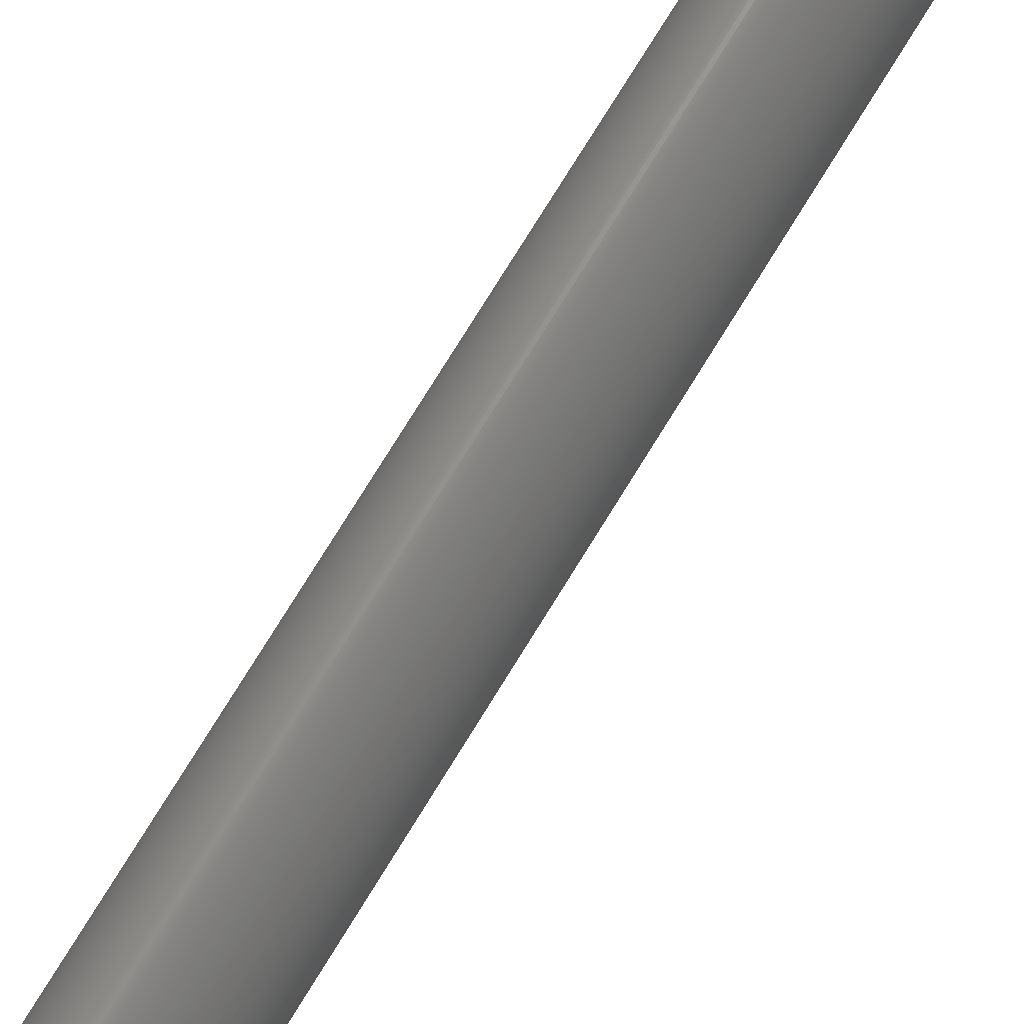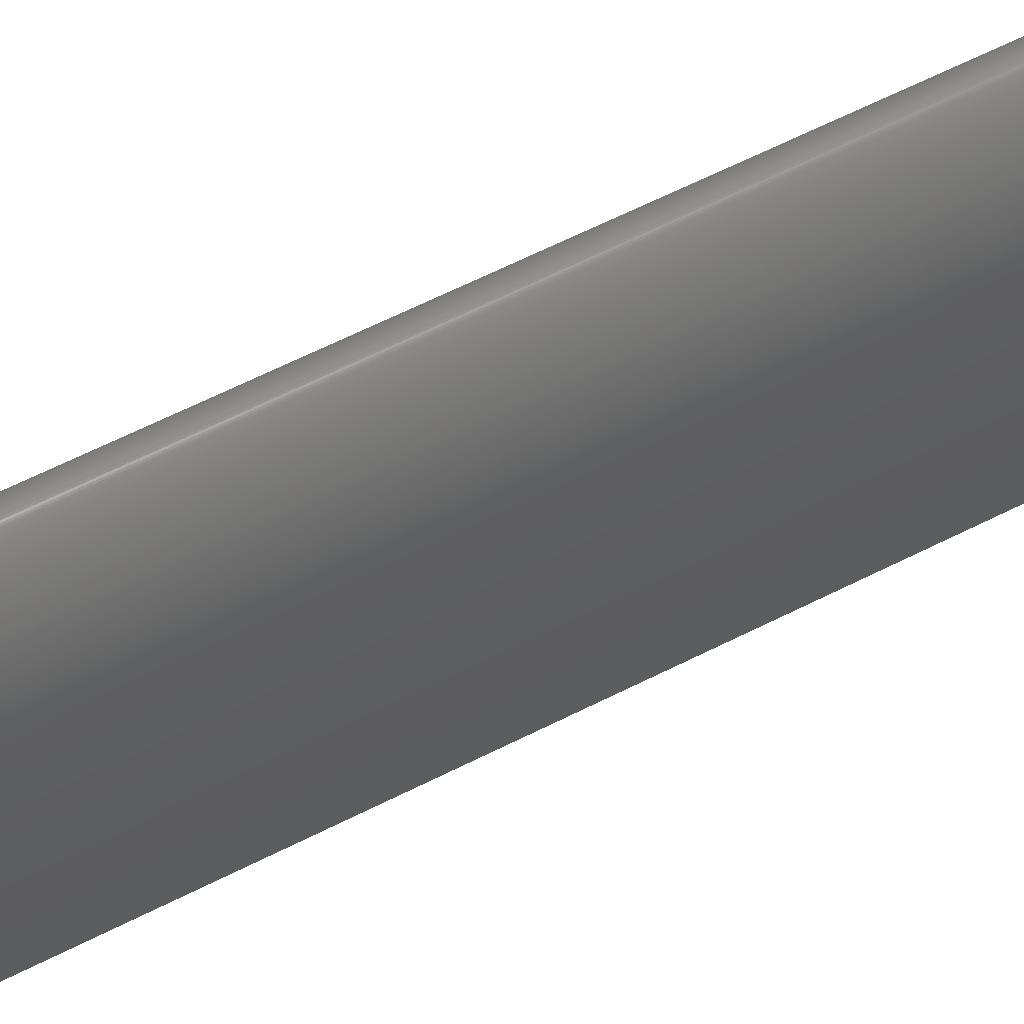
<metadata>
{"format":"stl","ext":"stl","renderer":"f3d","projection":"perspective","resolution":1024,"background":"white","views":[{"elev":71.8,"azim":-148.9,"up":"+Y"},{"elev":49.7,"azim":59.1,"up":"+Y"}]}
</metadata>
<code>
# stl→obj: 396 verts, 788 faces
v 0.25 -0.75 -3
v 0.25 -0.75 3
v 0.2544 -0.7431 -3
v 0.2544 -0.7431 3
v 0.2564 -0.736 -3
v 0.2564 -0.736 3
v 0.2584 -0.7286 -3
v 0.2584 -0.7286 3
v 0.2605 -0.721 -3
v 0.2605 -0.721 3
v 0.2626 -0.7131 -3
v 0.2626 -0.7131 3
v 0.2648 -0.7049 -3
v 0.2648 -0.7049 3
v 0.267 -0.6965 -3
v 0.267 -0.6965 3
v 0.2692 -0.6878 -3
v 0.2692 -0.6878 3
v 0.2715 -0.6788 -3
v 0.2715 -0.6788 3
v 0.2739 -0.6696 -3
v 0.2739 -0.6696 3
v 0.2763 -0.6601 -3
v 0.2763 -0.6601 3
v 0.2787 -0.6504 -3
v 0.2787 -0.6504 3
v 0.2813 -0.6404 -3
v 0.2813 -0.6404 3
v 0.2838 -0.6301 -3
v 0.2838 -0.6301 3
v 0.2865 -0.6196 -3
v 0.2865 -0.6196 3
v 0.2892 -0.6088 -3
v 0.2892 -0.6088 3
v 0.292 -0.5978 -3
v 0.292 -0.5978 3
v 0.2948 -0.5865 -3
v 0.2948 -0.5865 3
v 0.2977 -0.5749 -3
v 0.2977 -0.5749 3
v 0.3006 -0.5631 -3
v 0.3006 -0.5631 3
v 0.3036 -0.551 -3
v 0.3036 -0.551 3
v 0.3066 -0.5386 -3
v 0.3066 -0.5386 3
v 0.3096 -0.526 -3
v 0.3096 -0.526 3
v 0.3127 -0.5131 -3
v 0.3127 -0.5131 3
v 0.3159 -0.5 -3
v 0.3159 -0.5 3
v 0.319 -0.4867 -3
v 0.319 -0.4867 3
v 0.3222 -0.4733 -3
v 0.3222 -0.4733 3
v 0.3252 -0.46 -3
v 0.3252 -0.46 3
v 0.3283 -0.4467 -3
v 0.3283 -0.4467 3
v 0.3313 -0.4333 -3
v 0.3313 -0.4333 3
v 0.3343 -0.42 -3
v 0.3343 -0.42 3
v 0.3372 -0.4067 -3
v 0.3372 -0.4067 3
v 0.3401 -0.3933 -3
v 0.3401 -0.3933 3
v 0.3429 -0.38 -3
v 0.3429 -0.38 3
v 0.3457 -0.3667 -3
v 0.3457 -0.3667 3
v 0.3484 -0.3533 -3
v 0.3484 -0.3533 3
v 0.351 -0.34 -3
v 0.351 -0.34 3
v 0.3536 -0.3267 -3
v 0.3536 -0.3267 3
v 0.3561 -0.3133 -3
v 0.3561 -0.3133 3
v 0.3585 -0.3 -3
v 0.3585 -0.3 3
v 0.3609 -0.2867 -3
v 0.3609 -0.2867 3
v 0.3632 -0.2733 -3
v 0.3632 -0.2733 3
v 0.3654 -0.26 -3
v 0.3654 -0.26 3
v 0.3675 -0.2467 -3
v 0.3675 -0.2467 3
v 0.3695 -0.2333 -3
v 0.3695 -0.2333 3
v 0.3715 -0.22 -3
v 0.3715 -0.22 3
v 0.3733 -0.2067 -3
v 0.3733 -0.2067 3
v 0.375 -0.1933 -3
v 0.375 -0.1933 3
v 0.3766 -0.18 -3
v 0.3766 -0.18 3
v 0.3781 -0.1667 -3
v 0.3781 -0.1667 3
v 0.3794 -0.1533 -3
v 0.3794 -0.1533 3
v 0.3806 -0.14 -3
v 0.3806 -0.14 3
v 0.3816 -0.1267 -3
v 0.3816 -0.1267 3
v 0.3825 -0.1133 -3
v 0.3825 -0.1133 3
v 0.3832 -0.1 -3
v 0.3832 -0.1 3
v 0.3838 -0.08667 -3
v 0.3838 -0.08667 3
v 0.3841 -0.07333 -3
v 0.3841 -0.07333 3
v 0.3842 -0.06 -3
v 0.3842 -0.06 3
v 0.3841 -0.04667 -3
v 0.3841 -0.04667 3
v 0.3838 -0.03333 -3
v 0.3838 -0.03333 3
v 0.3832 -0.02 -3
v 0.3832 -0.02 3
v 0.3823 -0.00667 -3
v 0.3823 -0.00667 3
v 0.3811 0.00658 -3
v 0.3811 0.00658 3
v 0.3795 0.01947 -3
v 0.3795 0.01947 3
v 0.3777 0.03202 -3
v 0.3777 0.03202 3
v 0.3756 0.04421 -3
v 0.3756 0.04421 3
v 0.3732 0.05605 -3
v 0.3732 0.05605 3
v 0.3707 0.06755 -3
v 0.3707 0.06755 3
v 0.3679 0.07869 -3
v 0.3679 0.07869 3
v 0.3649 0.08948 -3
v 0.3649 0.08948 3
v 0.3619 0.09992 -3
v 0.3619 0.09992 3
v 0.3586 0.11 -3
v 0.3586 0.11 3
v 0.3552 0.1197 -3
v 0.3552 0.1197 3
v 0.3517 0.1291 -3
v 0.3517 0.1291 3
v 0.3481 0.1382 -3
v 0.3481 0.1382 3
v 0.3444 0.1469 -3
v 0.3444 0.1469 3
v 0.3406 0.1552 -3
v 0.3406 0.1552 3
v 0.3367 0.1632 -3
v 0.3367 0.1632 3
v 0.3328 0.1708 -3
v 0.3328 0.1708 3
v 0.3288 0.1781 -3
v 0.3288 0.1781 3
v 0.3248 0.185 -3
v 0.3248 0.185 3
v 0.3207 0.1916 -3
v 0.3207 0.1916 3
v 0.3166 0.1978 -3
v 0.3166 0.1978 3
v 0.3125 0.2037 -3
v 0.3125 0.2037 3
v 0.3084 0.2092 -3
v 0.3084 0.2092 3
v 0.3042 0.2144 -3
v 0.3042 0.2144 3
v 0.3001 0.2193 -3
v 0.3001 0.2193 3
v 0.296 0.2237 -3
v 0.296 0.2237 3
v 0.292 0.2278 -3
v 0.292 0.2278 3
v 0.288 0.2316 -3
v 0.288 0.2316 3
v 0.2841 0.2351 -3
v 0.2841 0.2351 3
v 0.2802 0.2381 -3
v 0.2802 0.2381 3
v 0.2764 0.2409 -3
v 0.2764 0.2409 3
v 0.2727 0.2432 -3
v 0.2727 0.2432 3
v 0.269 0.2452 -3
v 0.269 0.2452 3
v 0.2655 0.2469 -3
v 0.2655 0.2469 3
v 0.2619 0.2482 -3
v 0.2619 0.2482 3
v 0.2582 0.2492 -3
v 0.2582 0.2492 3
v 0.2539 0.2498 -3
v 0.2539 0.2498 3
v 0.2462 0.2498 -3
v 0.2462 0.2498 3
v 0.2419 0.2492 -3
v 0.2419 0.2492 3
v 0.2378 0.2482 -3
v 0.2378 0.2482 3
v 0.2339 0.2469 -3
v 0.2339 0.2469 3
v 0.2299 0.2452 -3
v 0.2299 0.2452 3
v 0.2258 0.2432 -3
v 0.2258 0.2432 3
v 0.2216 0.2409 -3
v 0.2216 0.2409 3
v 0.2173 0.2381 -3
v 0.2173 0.2381 3
v 0.213 0.2351 -3
v 0.213 0.2351 3
v 0.2085 0.2316 -3
v 0.2085 0.2316 3
v 0.2038 0.2278 -3
v 0.2038 0.2278 3
v 0.1991 0.2237 -3
v 0.1991 0.2237 3
v 0.1943 0.2193 -3
v 0.1943 0.2193 3
v 0.1894 0.2144 -3
v 0.1894 0.2144 3
v 0.1844 0.2092 -3
v 0.1844 0.2092 3
v 0.1794 0.2037 -3
v 0.1794 0.2037 3
v 0.1743 0.1978 -3
v 0.1743 0.1978 3
v 0.1691 0.1916 -3
v 0.1691 0.1916 3
v 0.164 0.185 -3
v 0.164 0.185 3
v 0.1588 0.1781 -3
v 0.1588 0.1781 3
v 0.1536 0.1708 -3
v 0.1536 0.1708 3
v 0.1485 0.1632 -3
v 0.1485 0.1632 3
v 0.1434 0.1552 -3
v 0.1434 0.1552 3
v 0.1383 0.1469 -3
v 0.1383 0.1469 3
v 0.1333 0.1382 -3
v 0.1333 0.1382 3
v 0.1283 0.1291 -3
v 0.1283 0.1291 3
v 0.1235 0.1197 -3
v 0.1235 0.1197 3
v 0.1188 0.11 -3
v 0.1188 0.11 3
v 0.1142 0.09992 -3
v 0.1142 0.09992 3
v 0.1099 0.08948 -3
v 0.1099 0.08948 3
v 0.1057 0.07869 -3
v 0.1057 0.07869 3
v 0.1017 0.06755 -3
v 0.1017 0.06755 3
v 0.09802 0.05605 -3
v 0.09802 0.05605 3
v 0.09463 0.04421 -3
v 0.09463 0.04421 3
v 0.0916 0.03202 -3
v 0.0916 0.03202 3
v 0.08899 0.01947 -3
v 0.08899 0.01947 3
v 0.08686 0.00658 -3
v 0.08686 0.00658 3
v 0.0853 -0.00667 -3
v 0.0853 -0.00667 3
v 0.08433 -0.02 -3
v 0.08433 -0.02 3
v 0.08398 -0.03333 -3
v 0.08398 -0.03333 3
v 0.0842 -0.04667 -3
v 0.0842 -0.04667 3
v 0.08497 -0.06 -3
v 0.08497 -0.06 3
v 0.08626 -0.07333 -3
v 0.08626 -0.07333 3
v 0.08802 -0.08667 -3
v 0.08802 -0.08667 3
v 0.0902 -0.1 -3
v 0.0902 -0.1 3
v 0.09278 -0.1133 -3
v 0.09278 -0.1133 3
v 0.09571 -0.1267 -3
v 0.09571 -0.1267 3
v 0.09896 -0.14 -3
v 0.09896 -0.14 3
v 0.1025 -0.1533 -3
v 0.1025 -0.1533 3
v 0.1063 -0.1667 -3
v 0.1063 -0.1667 3
v 0.1102 -0.18 -3
v 0.1102 -0.18 3
v 0.1144 -0.1933 -3
v 0.1144 -0.1933 3
v 0.1187 -0.2067 -3
v 0.1187 -0.2067 3
v 0.1232 -0.22 -3
v 0.1232 -0.22 3
v 0.1278 -0.2333 -3
v 0.1278 -0.2333 3
v 0.1324 -0.2467 -3
v 0.1324 -0.2467 3
v 0.1372 -0.26 -3
v 0.1372 -0.26 3
v 0.142 -0.2733 -3
v 0.142 -0.2733 3
v 0.1469 -0.2867 -3
v 0.1469 -0.2867 3
v 0.1518 -0.3 -3
v 0.1518 -0.3 3
v 0.1568 -0.3133 -3
v 0.1568 -0.3133 3
v 0.1618 -0.3267 -3
v 0.1618 -0.3267 3
v 0.1668 -0.34 -3
v 0.1668 -0.34 3
v 0.1718 -0.3533 -3
v 0.1718 -0.3533 3
v 0.1768 -0.3667 -3
v 0.1768 -0.3667 3
v 0.1818 -0.38 -3
v 0.1818 -0.38 3
v 0.1867 -0.3933 -3
v 0.1867 -0.3933 3
v 0.1917 -0.4067 -3
v 0.1917 -0.4067 3
v 0.1965 -0.42 -3
v 0.1965 -0.42 3
v 0.2013 -0.4333 -3
v 0.2013 -0.4333 3
v 0.2061 -0.4467 -3
v 0.2061 -0.4467 3
v 0.2107 -0.46 -3
v 0.2107 -0.46 3
v 0.2152 -0.4733 -3
v 0.2152 -0.4733 3
v 0.2196 -0.4867 -3
v 0.2196 -0.4867 3
v 0.2239 -0.5 -3
v 0.2239 -0.5 3
v 0.228 -0.5131 -3
v 0.228 -0.5131 3
v 0.2317 -0.526 -3
v 0.2317 -0.526 3
v 0.2353 -0.5386 -3
v 0.2353 -0.5386 3
v 0.2385 -0.551 -3
v 0.2385 -0.551 3
v 0.2415 -0.5631 -3
v 0.2415 -0.5631 3
v 0.2441 -0.5749 -3
v 0.2441 -0.5749 3
v 0.2465 -0.5865 -3
v 0.2465 -0.5865 3
v 0.2487 -0.5978 -3
v 0.2487 -0.5978 3
v 0.2505 -0.6088 -3
v 0.2505 -0.6088 3
v 0.2521 -0.6196 -3
v 0.2521 -0.6196 3
v 0.2534 -0.6301 -3
v 0.2534 -0.6301 3
v 0.2544 -0.6404 -3
v 0.2544 -0.6404 3
v 0.2552 -0.6504 -3
v 0.2552 -0.6504 3
v 0.2558 -0.6601 -3
v 0.2558 -0.6601 3
v 0.2561 -0.6696 -3
v 0.2561 -0.6696 3
v 0.2562 -0.6788 -3
v 0.2562 -0.6788 3
v 0.2561 -0.6878 -3
v 0.2561 -0.6878 3
v 0.2558 -0.6965 -3
v 0.2558 -0.6965 3
v 0.2553 -0.7049 -3
v 0.2553 -0.7049 3
v 0.2545 -0.7131 -3
v 0.2545 -0.7131 3
v 0.2535 -0.721 -3
v 0.2535 -0.721 3
v 0.2523 -0.7286 -3
v 0.2523 -0.7286 3
v 0.2509 -0.736 -3
v 0.2509 -0.736 3
f 1 2 3
f 3 4 5
f 5 6 7
f 7 8 9
f 9 10 11
f 11 12 13
f 13 14 15
f 15 16 17
f 17 18 19
f 19 20 21
f 21 22 23
f 23 24 25
f 25 26 27
f 27 28 29
f 29 30 31
f 31 32 33
f 33 34 35
f 35 36 37
f 37 38 39
f 39 40 41
f 41 42 43
f 43 44 45
f 45 46 47
f 47 48 49
f 49 50 51
f 51 52 53
f 53 54 55
f 55 56 57
f 57 58 59
f 59 60 61
f 61 62 63
f 63 64 65
f 65 66 67
f 67 68 69
f 69 70 71
f 71 72 73
f 73 74 75
f 75 76 77
f 77 78 79
f 79 80 81
f 81 82 83
f 83 84 85
f 85 86 87
f 87 88 89
f 89 90 91
f 91 92 93
f 93 94 95
f 95 96 97
f 97 98 99
f 99 100 101
f 101 102 103
f 103 104 105
f 105 106 107
f 107 108 109
f 109 110 111
f 111 112 113
f 113 114 115
f 115 116 117
f 117 118 119
f 119 120 121
f 121 122 123
f 123 124 125
f 125 126 127
f 127 128 129
f 129 130 131
f 131 132 133
f 133 134 135
f 135 136 137
f 137 138 139
f 139 140 141
f 141 142 143
f 143 144 145
f 145 146 147
f 147 148 149
f 149 150 151
f 151 152 153
f 153 154 155
f 155 156 157
f 157 158 159
f 159 160 161
f 161 162 163
f 163 164 165
f 165 166 167
f 167 168 169
f 169 170 171
f 171 172 173
f 173 174 175
f 175 176 177
f 177 178 179
f 179 180 181
f 181 182 183
f 183 184 185
f 185 186 187
f 187 188 189
f 189 190 191
f 191 192 193
f 193 194 195
f 195 196 197
f 197 198 199
f 199 200 201
f 201 202 203
f 203 204 205
f 205 206 207
f 207 208 209
f 209 210 211
f 211 212 213
f 213 214 215
f 215 216 217
f 217 218 219
f 219 220 221
f 221 222 223
f 223 224 225
f 225 226 227
f 227 228 229
f 229 230 231
f 231 232 233
f 233 234 235
f 235 236 237
f 237 238 239
f 239 240 241
f 241 242 243
f 243 244 245
f 245 246 247
f 247 248 249
f 249 250 251
f 251 252 253
f 253 254 255
f 255 256 257
f 257 258 259
f 259 260 261
f 261 262 263
f 263 264 265
f 265 266 267
f 267 268 269
f 269 270 271
f 271 272 273
f 273 274 275
f 275 276 277
f 277 278 279
f 279 280 281
f 281 282 283
f 283 284 285
f 285 286 287
f 287 288 289
f 289 290 291
f 291 292 293
f 293 294 295
f 295 296 297
f 297 298 299
f 299 300 301
f 301 302 303
f 303 304 305
f 305 306 307
f 307 308 309
f 309 310 311
f 311 312 313
f 313 314 315
f 315 316 317
f 317 318 319
f 319 320 321
f 321 322 323
f 323 324 325
f 325 326 327
f 327 328 329
f 329 330 331
f 331 332 333
f 333 334 335
f 335 336 337
f 337 338 339
f 339 340 341
f 341 342 343
f 343 344 345
f 345 346 347
f 347 348 349
f 349 350 351
f 351 352 353
f 353 354 355
f 355 356 357
f 357 358 359
f 359 360 361
f 361 362 363
f 363 364 365
f 365 366 367
f 367 368 369
f 369 370 371
f 371 372 373
f 373 374 375
f 375 376 377
f 377 378 379
f 379 380 381
f 381 382 383
f 383 384 385
f 385 386 387
f 387 388 389
f 389 390 391
f 391 392 393
f 393 394 395
f 395 396 1
f 3 4 2
f 5 6 4
f 7 8 6
f 9 10 8
f 11 12 10
f 13 14 12
f 15 16 14
f 17 18 16
f 19 20 18
f 21 22 20
f 23 24 22
f 25 26 24
f 27 28 26
f 29 30 28
f 31 32 30
f 33 34 32
f 35 36 34
f 37 38 36
f 39 40 38
f 41 42 40
f 43 44 42
f 45 46 44
f 47 48 46
f 49 50 48
f 51 52 50
f 53 54 52
f 55 56 54
f 57 58 56
f 59 60 58
f 61 62 60
f 63 64 62
f 65 66 64
f 67 68 66
f 69 70 68
f 71 72 70
f 73 74 72
f 75 76 74
f 77 78 76
f 79 80 78
f 81 82 80
f 83 84 82
f 85 86 84
f 87 88 86
f 89 90 88
f 91 92 90
f 93 94 92
f 95 96 94
f 97 98 96
f 99 100 98
f 101 102 100
f 103 104 102
f 105 106 104
f 107 108 106
f 109 110 108
f 111 112 110
f 113 114 112
f 115 116 114
f 117 118 116
f 119 120 118
f 121 122 120
f 123 124 122
f 125 126 124
f 127 128 126
f 129 130 128
f 131 132 130
f 133 134 132
f 135 136 134
f 137 138 136
f 139 140 138
f 141 142 140
f 143 144 142
f 145 146 144
f 147 148 146
f 149 150 148
f 151 152 150
f 153 154 152
f 155 156 154
f 157 158 156
f 159 160 158
f 161 162 160
f 163 164 162
f 165 166 164
f 167 168 166
f 169 170 168
f 171 172 170
f 173 174 172
f 175 176 174
f 177 178 176
f 179 180 178
f 181 182 180
f 183 184 182
f 185 186 184
f 187 188 186
f 189 190 188
f 191 192 190
f 193 194 192
f 195 196 194
f 197 198 196
f 199 200 198
f 201 202 200
f 203 204 202
f 205 206 204
f 207 208 206
f 209 210 208
f 211 212 210
f 213 214 212
f 215 216 214
f 217 218 216
f 219 220 218
f 221 222 220
f 223 224 222
f 225 226 224
f 227 228 226
f 229 230 228
f 231 232 230
f 233 234 232
f 235 236 234
f 237 238 236
f 239 240 238
f 241 242 240
f 243 244 242
f 245 246 244
f 247 248 246
f 249 250 248
f 251 252 250
f 253 254 252
f 255 256 254
f 257 258 256
f 259 260 258
f 261 262 260
f 263 264 262
f 265 266 264
f 267 268 266
f 269 270 268
f 271 272 270
f 273 274 272
f 275 276 274
f 277 278 276
f 279 280 278
f 281 282 280
f 283 284 282
f 285 286 284
f 287 288 286
f 289 290 288
f 291 292 290
f 293 294 292
f 295 296 294
f 297 298 296
f 299 300 298
f 301 302 300
f 303 304 302
f 305 306 304
f 307 308 306
f 309 310 308
f 311 312 310
f 313 314 312
f 315 316 314
f 317 318 316
f 319 320 318
f 321 322 320
f 323 324 322
f 325 326 324
f 327 328 326
f 329 330 328
f 331 332 330
f 333 334 332
f 335 336 334
f 337 338 336
f 339 340 338
f 341 342 340
f 343 344 342
f 345 346 344
f 347 348 346
f 349 350 348
f 351 352 350
f 353 354 352
f 355 356 354
f 357 358 356
f 359 360 358
f 361 362 360
f 363 364 362
f 365 366 364
f 367 368 366
f 369 370 368
f 371 372 370
f 373 374 372
f 375 376 374
f 377 378 376
f 379 380 378
f 381 382 380
f 383 384 382
f 385 386 384
f 387 388 386
f 389 390 388
f 391 392 390
f 393 394 392
f 395 396 394
f 1 2 396
f 1 3 395
f 199 197 201
f 2 4 396
f 200 198 202
f 3 395 5
f 5 393 7
f 7 391 9
f 9 389 11
f 11 387 13
f 13 385 15
f 15 383 17
f 17 381 19
f 19 379 21
f 21 377 23
f 23 375 25
f 25 373 27
f 27 371 29
f 29 369 31
f 31 367 33
f 33 365 35
f 35 363 37
f 37 361 39
f 39 359 41
f 41 357 43
f 43 355 45
f 45 353 47
f 47 351 49
f 49 349 51
f 51 347 53
f 53 345 55
f 55 343 57
f 57 341 59
f 59 339 61
f 61 337 63
f 63 335 65
f 65 333 67
f 67 331 69
f 69 329 71
f 71 327 73
f 73 325 75
f 75 323 77
f 77 321 79
f 79 319 81
f 81 317 83
f 83 315 85
f 85 313 87
f 87 311 89
f 89 309 91
f 91 307 93
f 93 305 95
f 95 303 97
f 97 301 99
f 99 299 101
f 101 297 103
f 103 295 105
f 105 293 107
f 107 291 109
f 109 289 111
f 111 287 113
f 113 285 115
f 115 283 117
f 117 281 119
f 119 279 121
f 121 277 123
f 123 275 125
f 125 273 127
f 127 271 129
f 129 269 131
f 131 267 133
f 133 265 135
f 135 263 137
f 137 261 139
f 139 259 141
f 141 257 143
f 143 255 145
f 145 253 147
f 147 251 149
f 149 249 151
f 151 247 153
f 153 245 155
f 155 243 157
f 157 241 159
f 159 239 161
f 161 237 163
f 163 235 165
f 165 233 167
f 167 231 169
f 169 229 171
f 171 227 173
f 173 225 175
f 175 223 177
f 177 221 179
f 179 219 181
f 181 217 183
f 183 215 185
f 185 213 187
f 187 211 189
f 189 209 191
f 191 207 193
f 193 205 195
f 195 203 197
f 5 393 395
f 7 391 393
f 9 389 391
f 11 387 389
f 13 385 387
f 15 383 385
f 17 381 383
f 19 379 381
f 21 377 379
f 23 375 377
f 25 373 375
f 27 371 373
f 29 369 371
f 31 367 369
f 33 365 367
f 35 363 365
f 37 361 363
f 39 359 361
f 41 357 359
f 43 355 357
f 45 353 355
f 47 351 353
f 49 349 351
f 51 347 349
f 53 345 347
f 55 343 345
f 57 341 343
f 59 339 341
f 61 337 339
f 63 335 337
f 65 333 335
f 67 331 333
f 69 329 331
f 71 327 329
f 73 325 327
f 75 323 325
f 77 321 323
f 79 319 321
f 81 317 319
f 83 315 317
f 85 313 315
f 87 311 313
f 89 309 311
f 91 307 309
f 93 305 307
f 95 303 305
f 97 301 303
f 99 299 301
f 101 297 299
f 103 295 297
f 105 293 295
f 107 291 293
f 109 289 291
f 111 287 289
f 113 285 287
f 115 283 285
f 117 281 283
f 119 279 281
f 121 277 279
f 123 275 277
f 125 273 275
f 127 271 273
f 129 269 271
f 131 267 269
f 133 265 267
f 135 263 265
f 137 261 263
f 139 259 261
f 141 257 259
f 143 255 257
f 145 253 255
f 147 251 253
f 149 249 251
f 151 247 249
f 153 245 247
f 155 243 245
f 157 241 243
f 159 239 241
f 161 237 239
f 163 235 237
f 165 233 235
f 167 231 233
f 169 229 231
f 171 227 229
f 173 225 227
f 175 223 225
f 177 221 223
f 179 219 221
f 181 217 219
f 183 215 217
f 185 213 215
f 187 211 213
f 189 209 211
f 191 207 209
f 193 205 207
f 195 203 205
f 197 201 203
f 4 396 6
f 6 394 8
f 8 392 10
f 10 390 12
f 12 388 14
f 14 386 16
f 16 384 18
f 18 382 20
f 20 380 22
f 22 378 24
f 24 376 26
f 26 374 28
f 28 372 30
f 30 370 32
f 32 368 34
f 34 366 36
f 36 364 38
f 38 362 40
f 40 360 42
f 42 358 44
f 44 356 46
f 46 354 48
f 48 352 50
f 50 350 52
f 52 348 54
f 54 346 56
f 56 344 58
f 58 342 60
f 60 340 62
f 62 338 64
f 64 336 66
f 66 334 68
f 68 332 70
f 70 330 72
f 72 328 74
f 74 326 76
f 76 324 78
f 78 322 80
f 80 320 82
f 82 318 84
f 84 316 86
f 86 314 88
f 88 312 90
f 90 310 92
f 92 308 94
f 94 306 96
f 96 304 98
f 98 302 100
f 100 300 102
f 102 298 104
f 104 296 106
f 106 294 108
f 108 292 110
f 110 290 112
f 112 288 114
f 114 286 116
f 116 284 118
f 118 282 120
f 120 280 122
f 122 278 124
f 124 276 126
f 126 274 128
f 128 272 130
f 130 270 132
f 132 268 134
f 134 266 136
f 136 264 138
f 138 262 140
f 140 260 142
f 142 258 144
f 144 256 146
f 146 254 148
f 148 252 150
f 150 250 152
f 152 248 154
f 154 246 156
f 156 244 158
f 158 242 160
f 160 240 162
f 162 238 164
f 164 236 166
f 166 234 168
f 168 232 170
f 170 230 172
f 172 228 174
f 174 226 176
f 176 224 178
f 178 222 180
f 180 220 182
f 182 218 184
f 184 216 186
f 186 214 188
f 188 212 190
f 190 210 192
f 192 208 194
f 194 206 196
f 196 204 198
f 6 394 396
f 8 392 394
f 10 390 392
f 12 388 390
f 14 386 388
f 16 384 386
f 18 382 384
f 20 380 382
f 22 378 380
f 24 376 378
f 26 374 376
f 28 372 374
f 30 370 372
f 32 368 370
f 34 366 368
f 36 364 366
f 38 362 364
f 40 360 362
f 42 358 360
f 44 356 358
f 46 354 356
f 48 352 354
f 50 350 352
f 52 348 350
f 54 346 348
f 56 344 346
f 58 342 344
f 60 340 342
f 62 338 340
f 64 336 338
f 66 334 336
f 68 332 334
f 70 330 332
f 72 328 330
f 74 326 328
f 76 324 326
f 78 322 324
f 80 320 322
f 82 318 320
f 84 316 318
f 86 314 316
f 88 312 314
f 90 310 312
f 92 308 310
f 94 306 308
f 96 304 306
f 98 302 304
f 100 300 302
f 102 298 300
f 104 296 298
f 106 294 296
f 108 292 294
f 110 290 292
f 112 288 290
f 114 286 288
f 116 284 286
f 118 282 284
f 120 280 282
f 122 278 280
f 124 276 278
f 126 274 276
f 128 272 274
f 130 270 272
f 132 268 270
f 134 266 268
f 136 264 266
f 138 262 264
f 140 260 262
f 142 258 260
f 144 256 258
f 146 254 256
f 148 252 254
f 150 250 252
f 152 248 250
f 154 246 248
f 156 244 246
f 158 242 244
f 160 240 242
f 162 238 240
f 164 236 238
f 166 234 236
f 168 232 234
f 170 230 232
f 172 228 230
f 174 226 228
f 176 224 226
f 178 222 224
f 180 220 222
f 182 218 220
f 184 216 218
f 186 214 216
f 188 212 214
f 190 210 212
f 192 208 210
f 194 206 208
f 196 204 206
f 198 202 204

</code>
